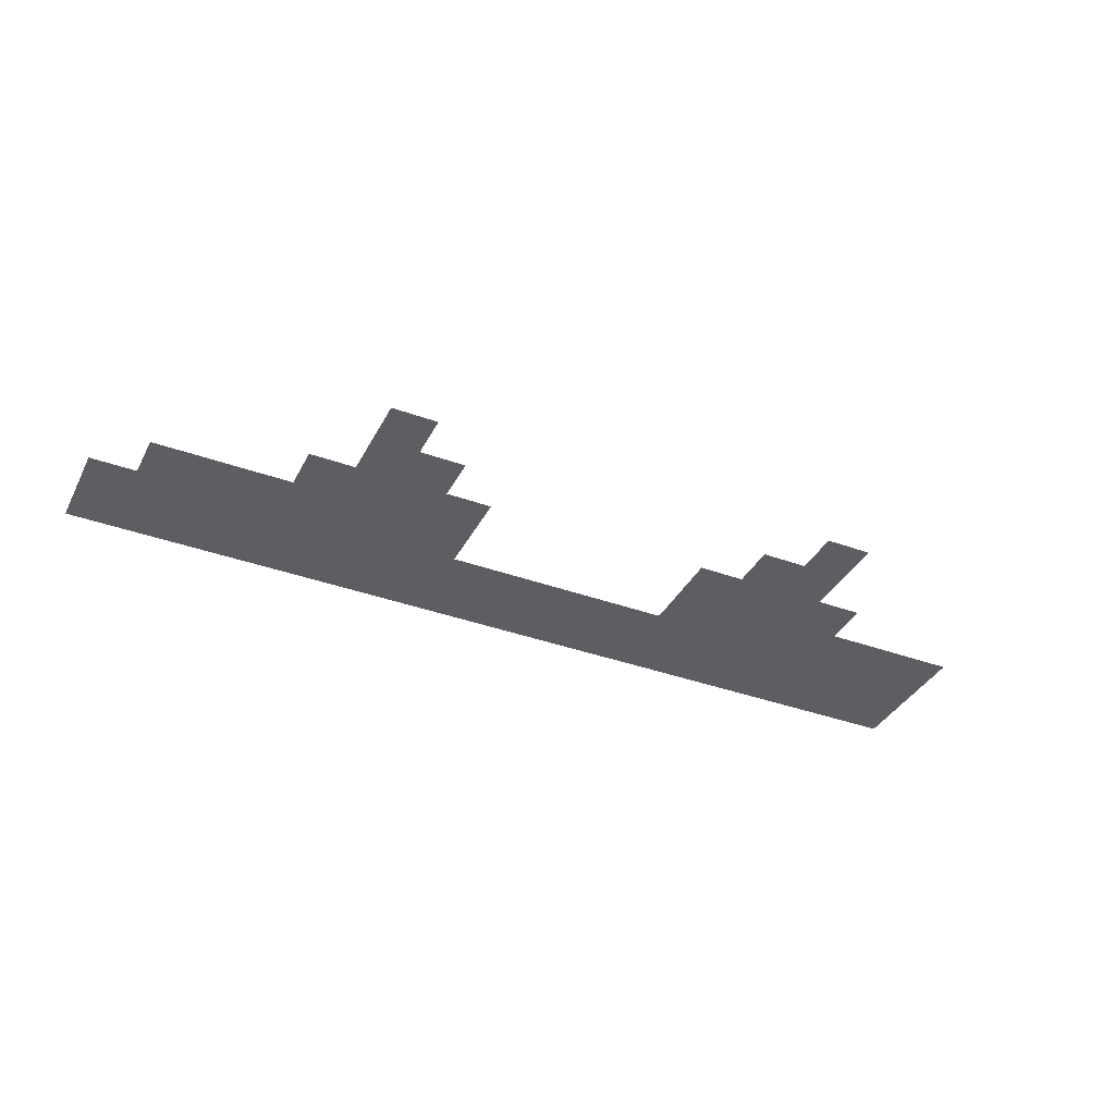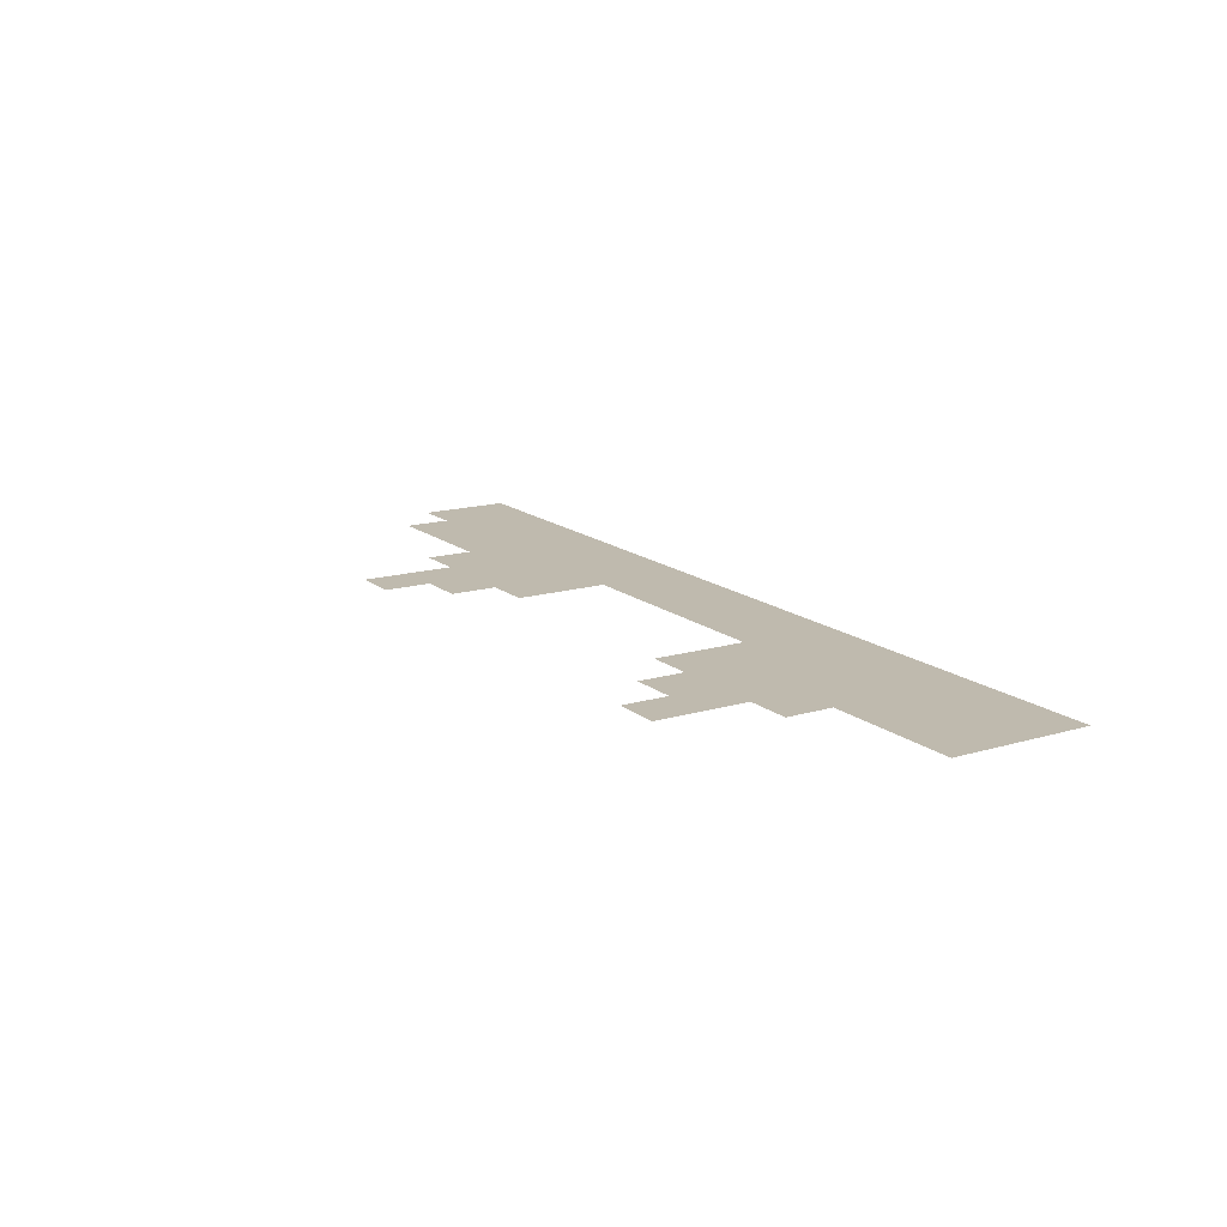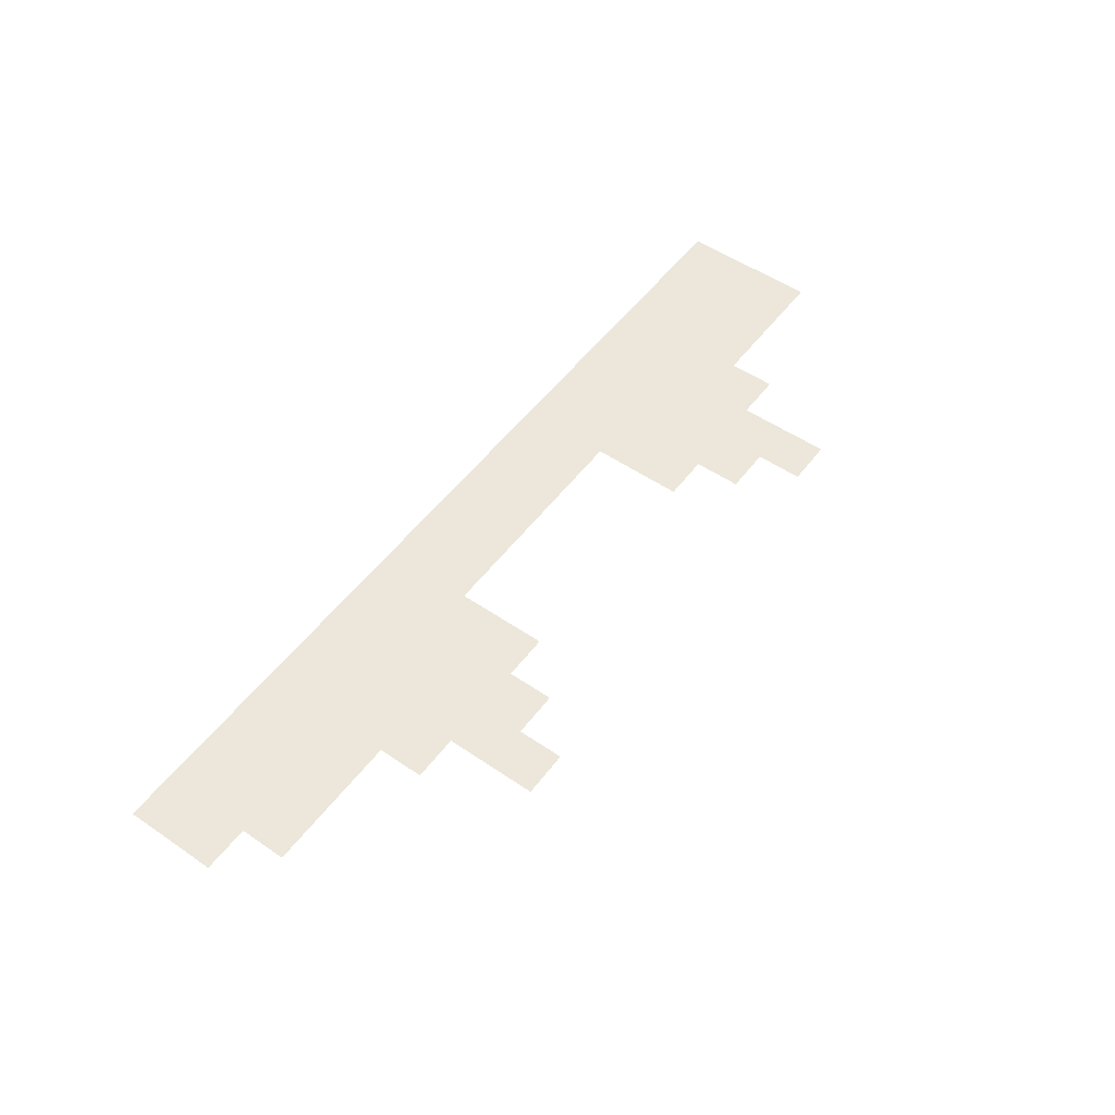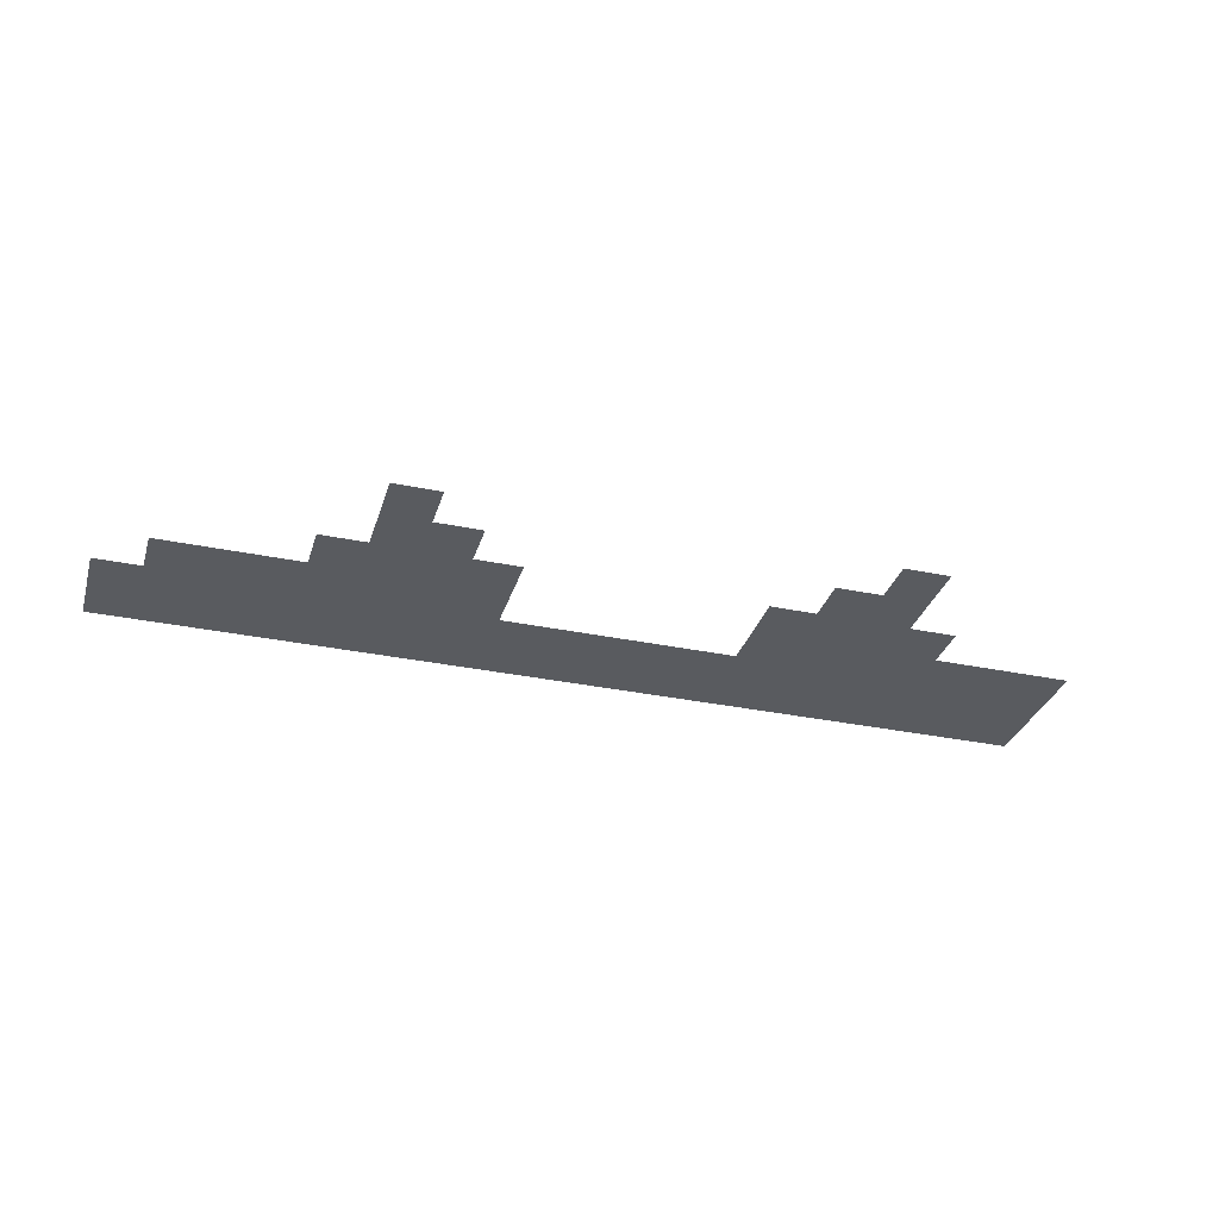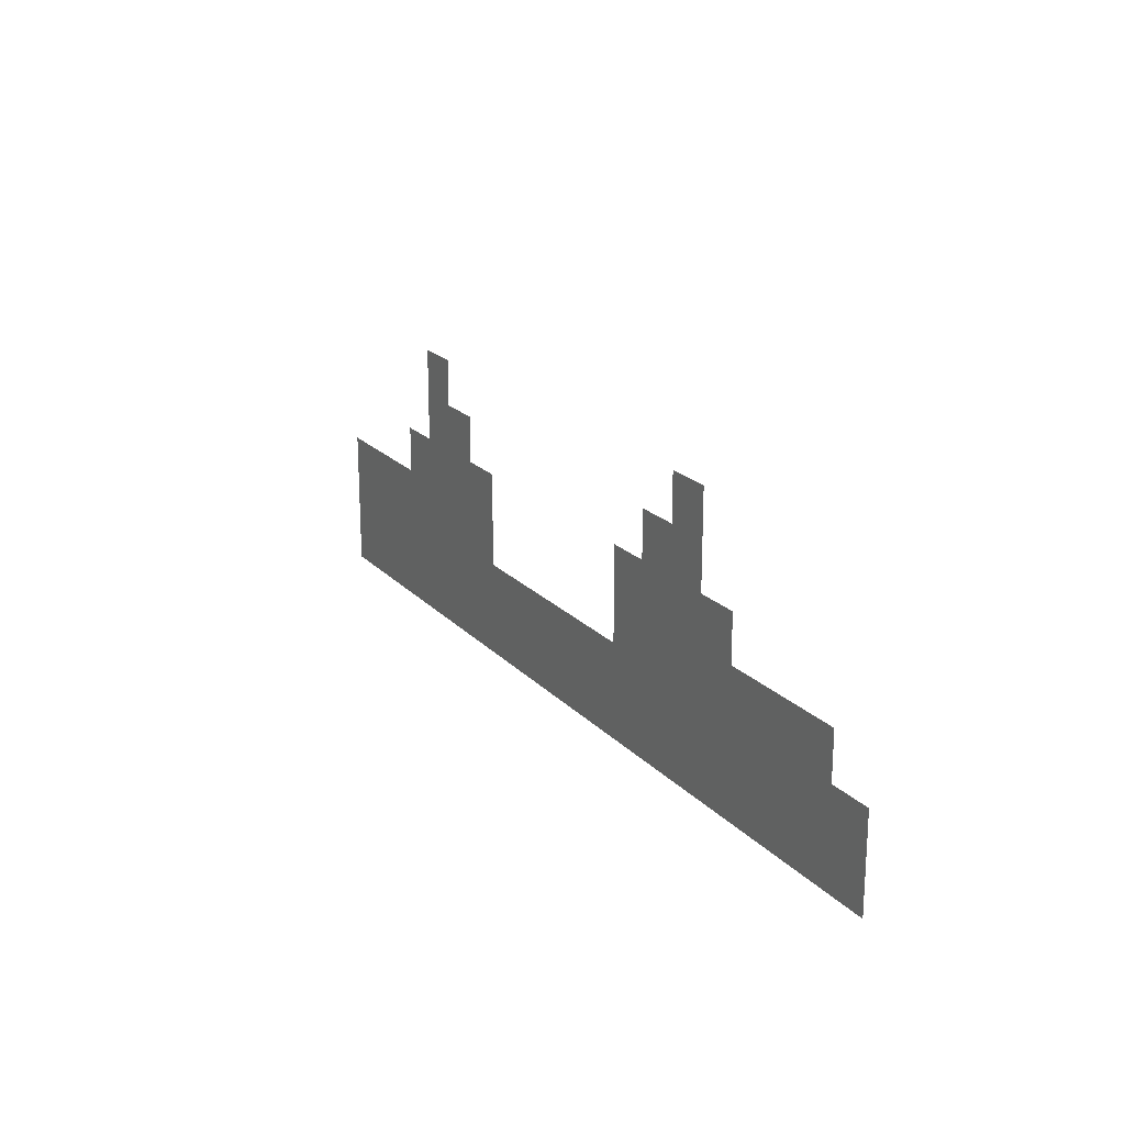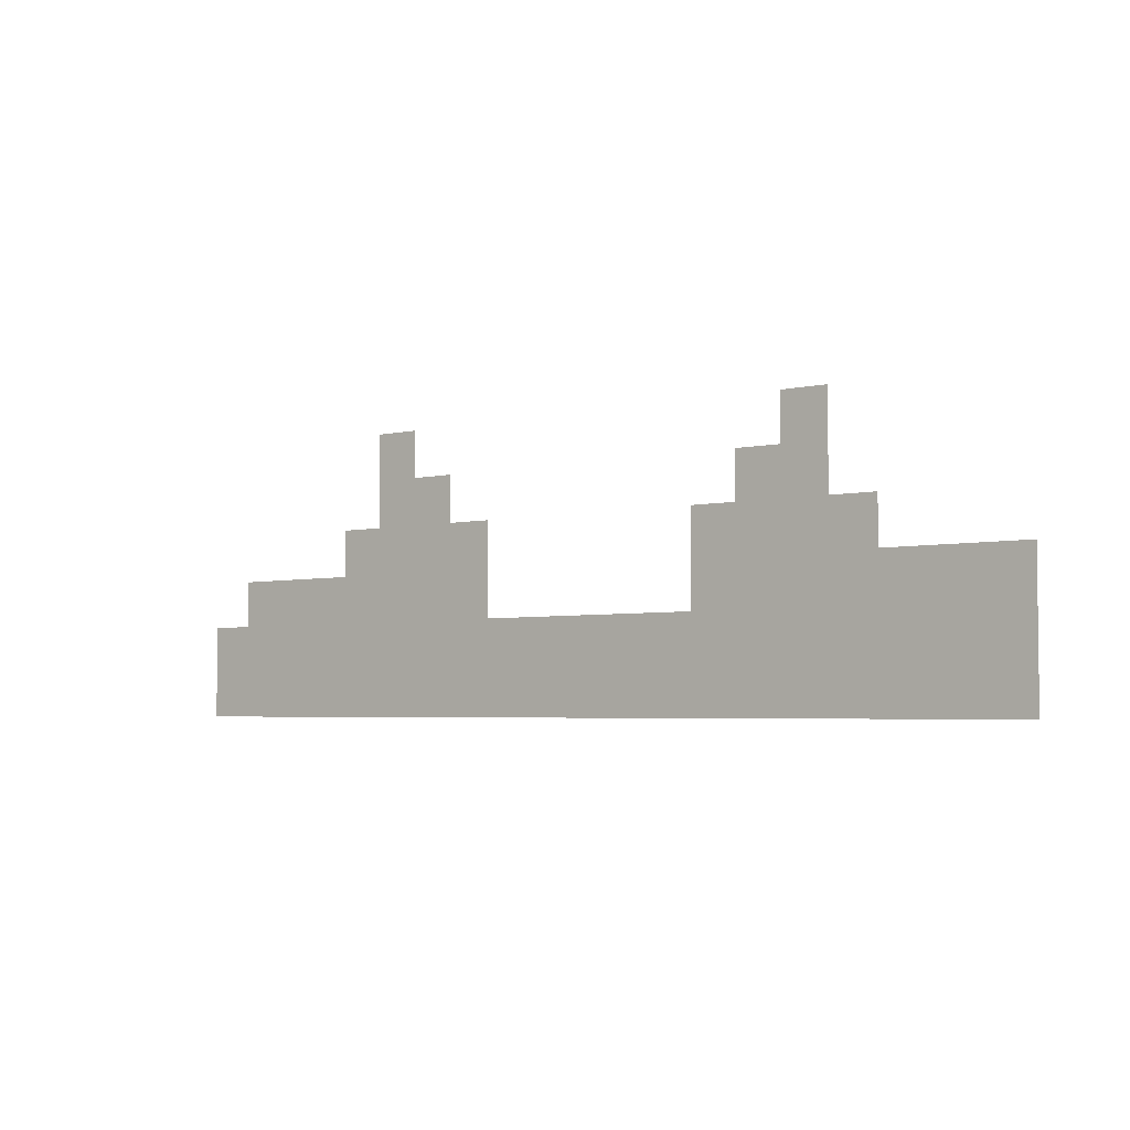
<metadata>
{"format":"obj","ext":"obj","renderer":"f3d","projection":"perspective","resolution":1024,"background":"white","views":[{"elev":-37.3,"azim":154.9,"up":"+Z"},{"elev":15.5,"azim":-122.0,"up":"+Z"},{"elev":52.9,"azim":126.2,"up":"+Z"},{"elev":-32.2,"azim":163.7,"up":"+Z"},{"elev":19.9,"azim":60.8,"up":"+Y"},{"elev":-4.0,"azim":-141.9,"up":"+Y"}]}
</metadata>
<code>
v -80 -192 0
v -96 -192 0
v -96 -176 0
v -80 -176 0
v -240 -192 0
v -256 -192 0
v -256 -176 0
v -240 -176 0
v -80 -208 0
v -96 -208 0
v -112 -208 0
v -112 -192 0
v -224 -208 0
v -240 -208 0
v -224 -192 0
v -256 -208 0
v -64 -224 0
v -80 -224 0
v -64 -208 0
v -96 -224 0
v -112 -224 0
v -128 -224 0
v -128 -208 0
v -208 -224 0
v -224 -224 0
v -208 -208 0
v -240 -224 0
v -256 -224 0
v -272 -224 0
v -272 -208 0
v -64 -240 0
v -80 -240 0
v -96 -240 0
v -112 -240 0
v -128 -240 0
v -208 -240 0
v -224 -240 0
v -240 -240 0
v -256 -240 0
v -272 -240 0
v -16 -240 0
v -32 -240 0
v -32 -224 0
v -16 -224 0
v -48 -240 0
v -48 -224 0
v -288 -240 0
v -288 -224 0
v -304 -240 0
v -304 -224 0
v -320 -240 0
v -320 -224 0
v 0 -256 0
v -16 -256 0
v 0 -240 0
v -32 -256 0
v -48 -256 0
v -64 -256 0
v -80 -256 0
v -96 -256 0
v -112 -256 0
v -128 -256 0
v -144 -256 0
v -144 -240 0
v -160 -256 0
v -160 -240 0
v -176 -256 0
v -176 -240 0
v -192 -256 0
v -192 -240 0
v -208 -256 0
v -224 -256 0
v -240 -256 0
v -256 -256 0
v -272 -256 0
v -288 -256 0
v -304 -256 0
v -320 -256 0
v 0 -272 0
v -16 -272 0
v -32 -272 0
v -48 -272 0
v -64 -272 0
v -80 -272 0
v -96 -272 0
v -112 -272 0
v -128 -272 0
v -144 -272 0
v -160 -272 0
v -176 -272 0
v -192 -272 0
v -208 -272 0
v -224 -272 0
v -240 -272 0
v -256 -272 0
v -272 -272 0
v -288 -272 0
v -304 -272 0
v -320 -272 0
g mesh_[00]_[00]
f 1 2 3 4
f 5 6 7 8
f 9 10 2 1
f 10 11 12 2
f 13 14 5 15
f 14 16 6 5
f 17 18 9 19
f 18 20 10 9
f 20 21 11 10
f 21 22 23 11
f 24 25 13 26
f 25 27 14 13
f 27 28 16 14
f 28 29 30 16
f 31 32 18 17
f 32 33 20 18
f 33 34 21 20
f 34 35 22 21
f 36 37 25 24
f 37 38 27 25
f 38 39 28 27
f 39 40 29 28
g mesh_[01]_[00]
f 41 42 43 44
f 42 45 46 43
f 45 31 17 46
f 33 34 21 20
f 34 35 22 21
f 36 37 25 24
f 37 38 27 25
f 40 47 48 29
f 47 49 50 48
f 49 51 52 50
g mesh_[02]_[00]
f 53 54 41 55
f 54 56 42 41
f 56 57 45 42
f 57 58 31 45
f 58 59 32 31
f 59 60 33 32
f 60 61 34 33
f 61 62 35 34
f 62 63 64 35
f 63 65 66 64
f 65 67 68 66
f 67 69 70 68
f 69 71 36 70
f 71 72 37 36
f 72 73 38 37
f 73 74 39 38
f 74 75 40 39
f 75 76 47 40
f 76 77 49 47
f 77 78 51 49
f 79 80 54 53
f 80 81 56 54
f 81 82 57 56
f 82 83 58 57
f 83 84 59 58
f 84 85 60 59
f 85 86 61 60
f 86 87 62 61
f 87 88 63 62
f 88 89 65 63
f 89 90 67 65
f 90 91 69 67
f 91 92 71 69
f 92 93 72 71
f 93 94 73 72
f 94 95 74 73
f 95 96 75 74
f 96 97 76 75
f 97 98 77 76
f 98 99 78 77
g mesh_[03]_[00]
f 53 54 41 55
f 54 56 42 41
f 56 57 45 42
f 57 58 31 45
f 58 59 32 31
f 59 60 33 32
f 60 61 34 33
f 61 62 35 34
f 62 63 64 35
f 63 65 66 64
f 65 67 68 66
f 67 69 70 68
f 69 71 36 70
f 71 72 37 36
f 72 73 38 37
f 73 74 39 38
f 74 75 40 39
f 75 76 47 40
f 76 77 49 47
f 77 78 51 49

</code>
